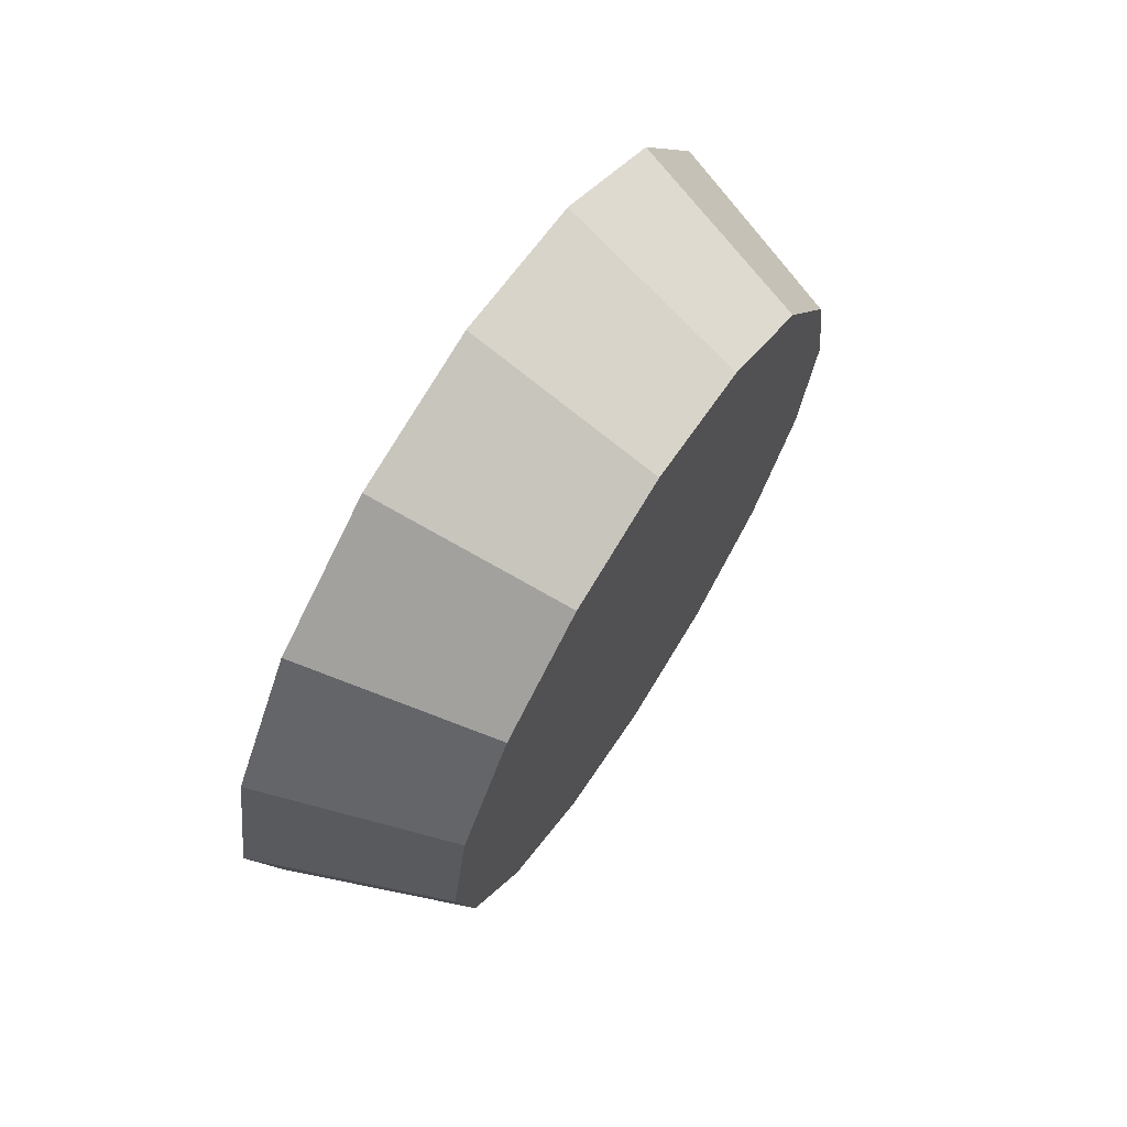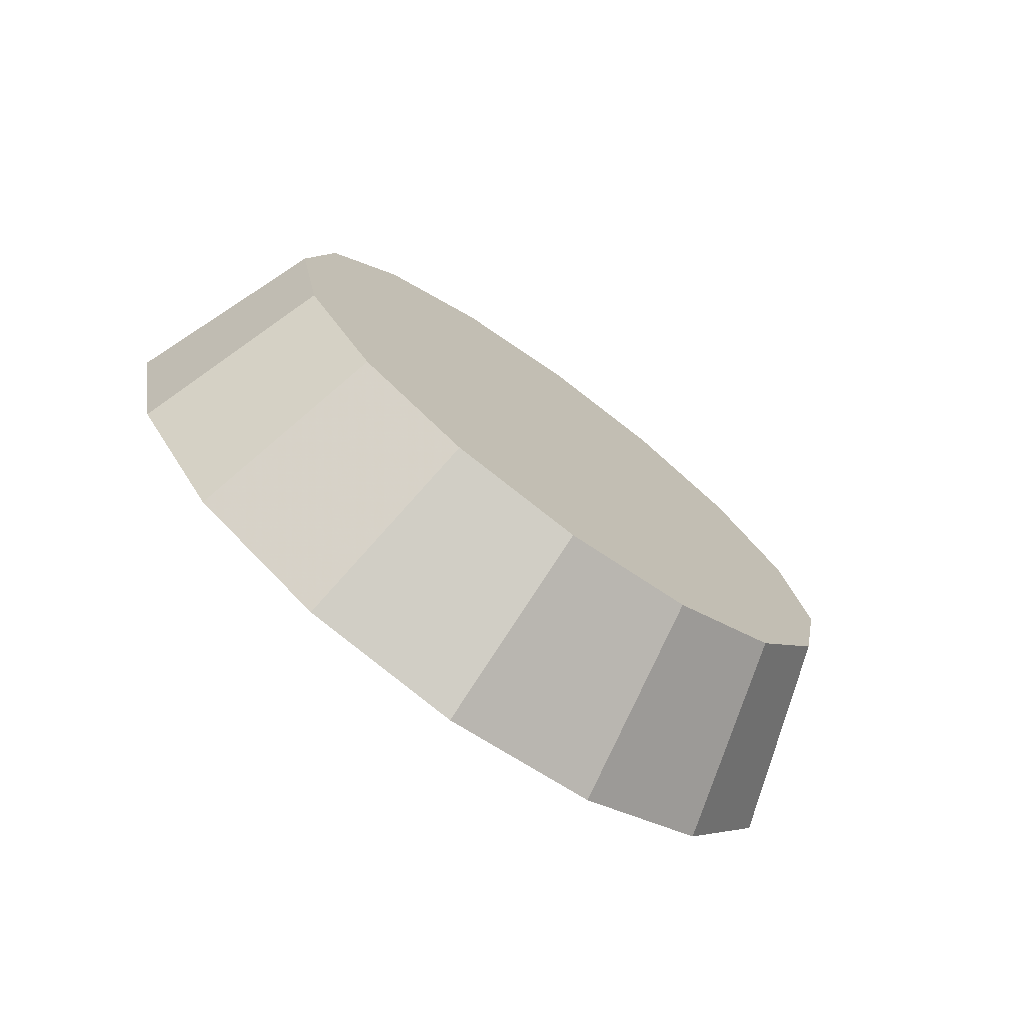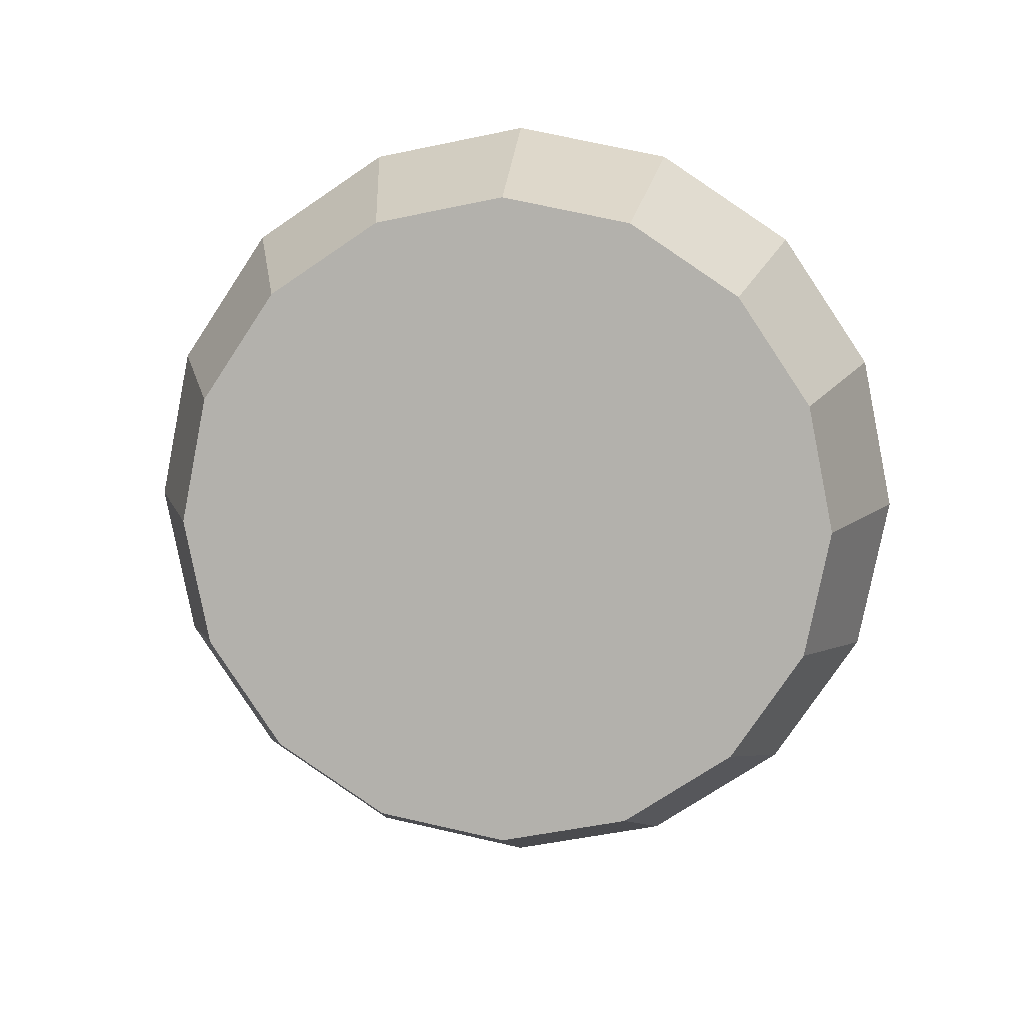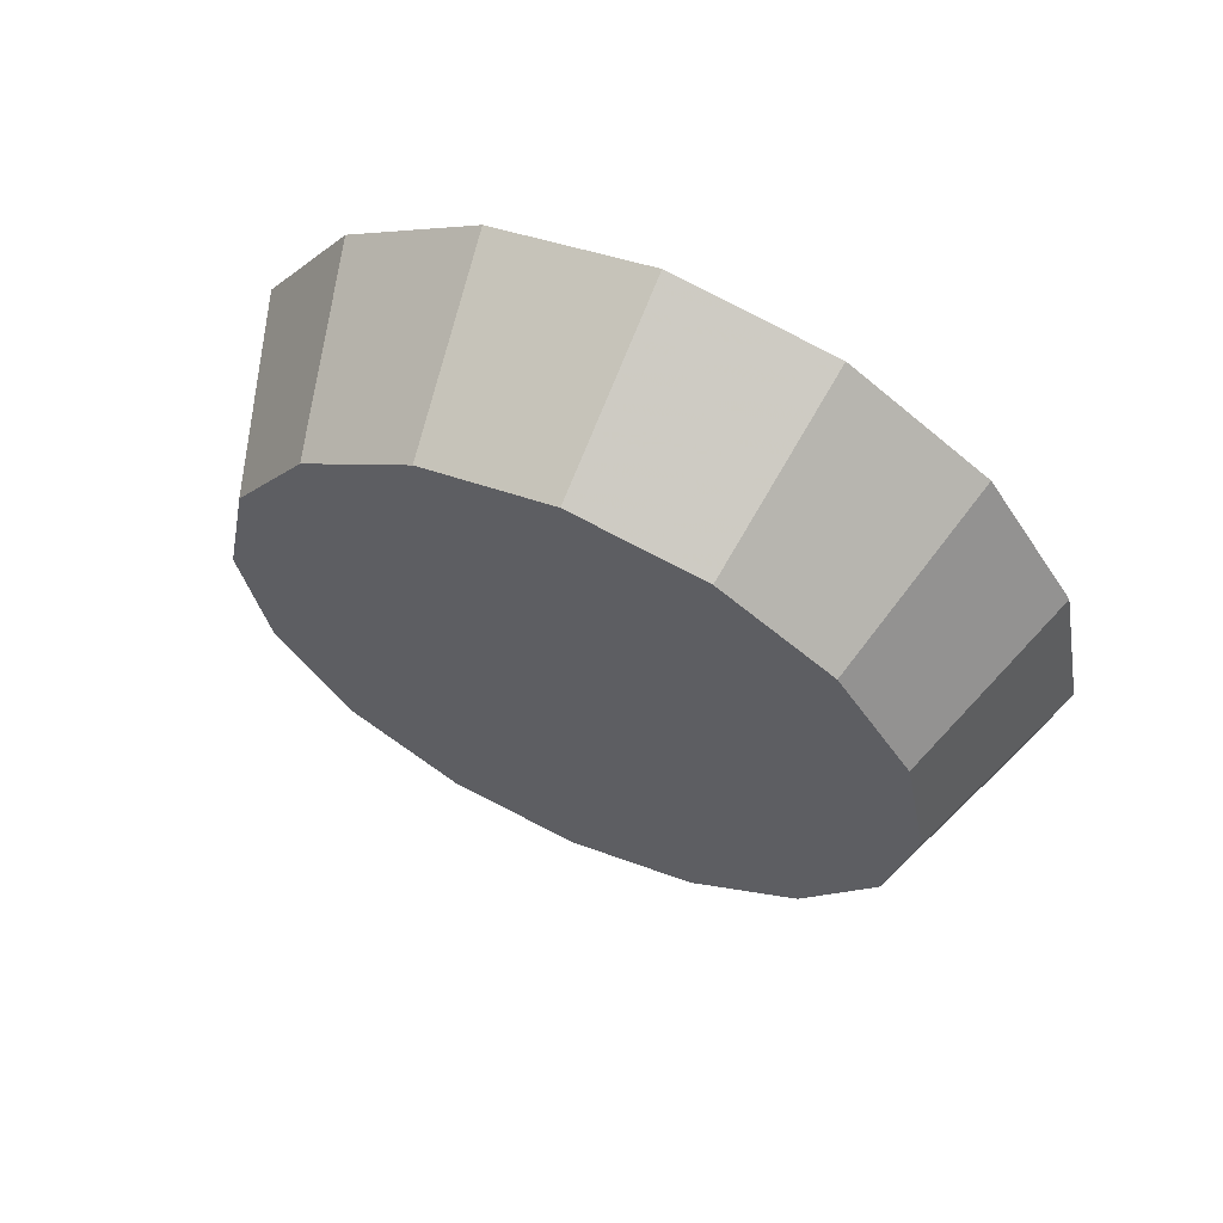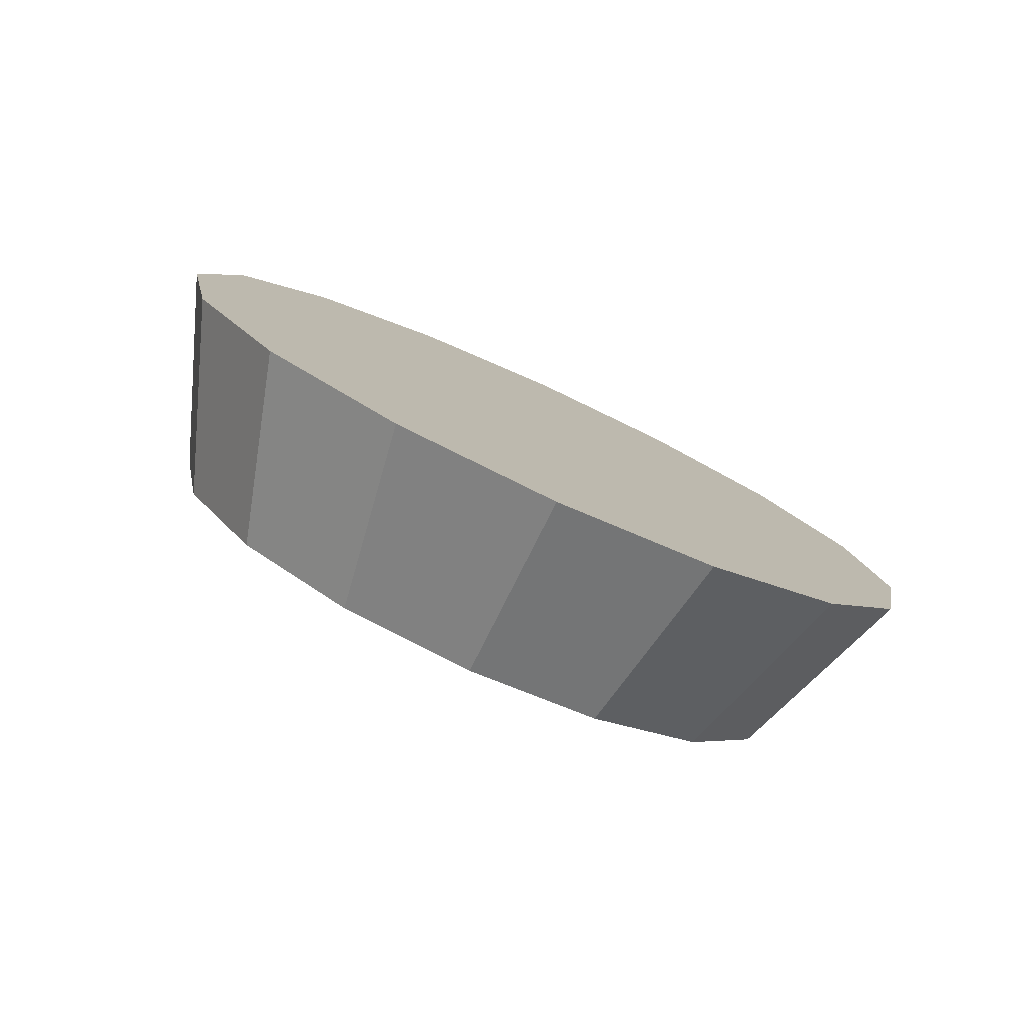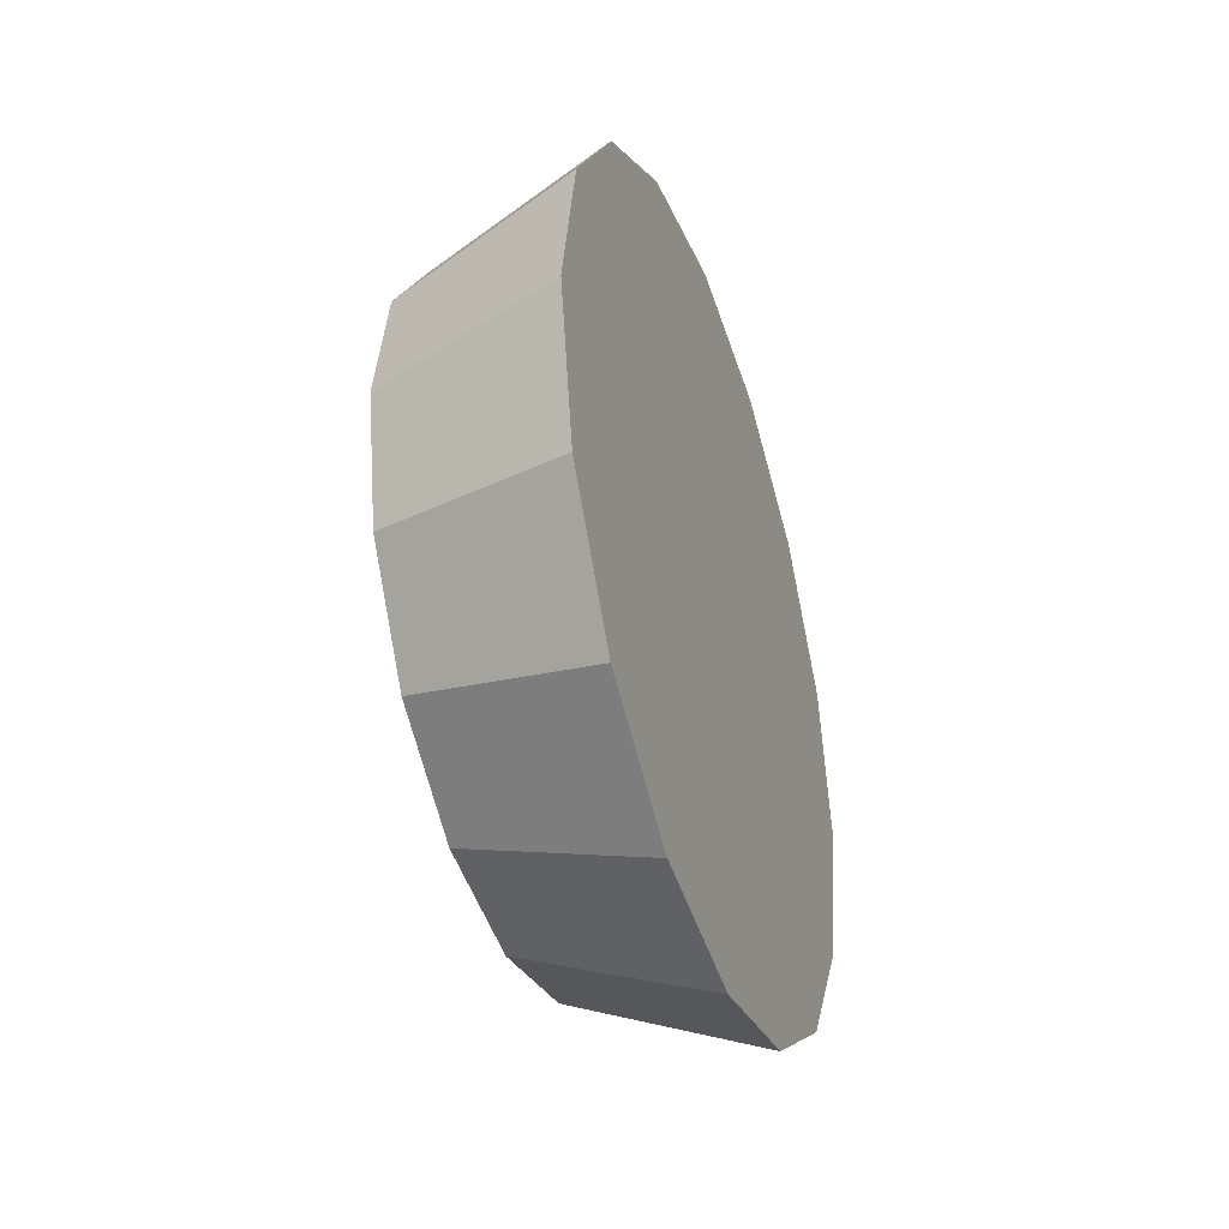
<metadata>
{"format":"obj","ext":"obj","renderer":"f3d","projection":"perspective","resolution":1024,"background":"white","views":[{"elev":69.3,"azim":32.4,"up":"+Y"},{"elev":-73.7,"azim":53.8,"up":"+Z"},{"elev":9.5,"azim":95.9,"up":"+Y"},{"elev":62.4,"azim":114.5,"up":"+Z"},{"elev":-79.3,"azim":-114.5,"up":"+Y"},{"elev":-38.7,"azim":-161.3,"up":"+Z"}]}
</metadata>
<code>
v -3.854 -4.637 -1.352
v -3.854 -4.612 -1.357
v -3.854 -4.591 -1.372
v -3.854 -4.576 -1.393
v -3.854 -4.571 -1.418
v -3.854 -4.576 -1.444
v -3.854 -4.591 -1.465
v -3.854 -4.612 -1.479
v -3.854 -4.637 -1.484
v -3.854 -4.663 -1.479
v -3.854 -4.684 -1.465
v -3.854 -4.698 -1.444
v -3.854 -4.703 -1.418
v -3.854 -4.698 -1.393
v -3.854 -4.684 -1.372
v -3.854 -4.663 -1.357
v -3.854 -4.637 -1.418
v -3.854 -4.637 -1.418
v -3.854 -4.637 -1.418
v -3.854 -4.637 -1.418
v -3.854 -4.637 -1.418
v -3.854 -4.637 -1.418
v -3.854 -4.637 -1.418
v -3.854 -4.637 -1.418
v -3.854 -4.637 -1.418
v -3.854 -4.637 -1.418
v -3.854 -4.637 -1.418
v -3.854 -4.637 -1.418
v -3.854 -4.637 -1.418
v -3.854 -4.637 -1.418
v -3.854 -4.637 -1.418
v -3.854 -4.637 -1.418
v -3.891 -4.637 -1.338
v -3.891 -4.607 -1.344
v -3.891 -4.581 -1.362
v -3.891 -4.564 -1.388
v -3.891 -4.557 -1.418
v -3.891 -4.564 -1.449
v -3.891 -4.581 -1.475
v -3.891 -4.607 -1.492
v -3.891 -4.637 -1.498
v -3.891 -4.668 -1.492
v -3.891 -4.694 -1.475
v -3.891 -4.711 -1.449
v -3.891 -4.717 -1.418
v -3.891 -4.711 -1.388
v -3.891 -4.694 -1.362
v -3.891 -4.668 -1.344
v -3.891 -4.637 -1.418
v -3.891 -4.637 -1.418
v -3.891 -4.637 -1.418
v -3.891 -4.637 -1.418
v -3.891 -4.637 -1.418
v -3.891 -4.637 -1.418
v -3.891 -4.637 -1.418
v -3.891 -4.637 -1.418
v -3.891 -4.637 -1.418
v -3.891 -4.637 -1.418
v -3.891 -4.637 -1.418
v -3.891 -4.637 -1.418
v -3.891 -4.637 -1.418
v -3.891 -4.637 -1.418
v -3.891 -4.637 -1.418
v -3.891 -4.637 -1.418
f 33 34 49
f 49 34 50
f 34 35 50
f 50 35 51
f 35 36 51
f 51 36 52
f 36 37 52
f 52 37 53
f 37 38 53
f 53 38 54
f 38 39 54
f 54 39 55
f 39 40 55
f 55 40 56
f 40 41 56
f 56 41 57
f 41 42 57
f 57 42 58
f 42 43 58
f 58 43 59
f 43 44 59
f 59 44 60
f 44 45 60
f 60 45 61
f 45 46 61
f 61 46 62
f 46 47 62
f 62 47 63
f 47 48 63
f 63 48 64
f 48 33 64
f 64 33 49
f 2 1 17
f 2 17 18
f 3 2 18
f 3 18 19
f 4 3 19
f 4 19 20
f 5 4 20
f 5 20 21
f 6 5 21
f 6 21 22
f 7 6 22
f 7 22 23
f 8 7 23
f 8 23 24
f 9 8 24
f 9 24 25
f 10 9 25
f 10 25 26
f 11 10 26
f 11 26 27
f 12 11 27
f 12 27 28
f 13 12 28
f 13 28 29
f 14 13 29
f 14 29 30
f 15 14 30
f 15 30 31
f 16 15 31
f 16 31 32
f 1 16 32
f 1 32 17
f 49 50 17
f 17 50 18
f 50 51 18
f 18 51 19
f 51 52 19
f 19 52 20
f 52 53 20
f 20 53 21
f 53 54 21
f 21 54 22
f 54 55 22
f 22 55 23
f 55 56 23
f 23 56 24
f 56 57 24
f 24 57 25
f 57 58 25
f 25 58 26
f 58 59 26
f 26 59 27
f 59 60 27
f 27 60 28
f 60 61 28
f 28 61 29
f 61 62 29
f 29 62 30
f 62 63 30
f 30 63 31
f 63 64 31
f 31 64 32
f 64 49 32
f 32 49 17
f 1 2 33
f 33 2 34
f 2 3 34
f 34 3 35
f 3 4 35
f 35 4 36
f 4 5 36
f 36 5 37
f 5 6 37
f 37 6 38
f 6 7 38
f 38 7 39
f 7 8 39
f 39 8 40
f 8 9 40
f 40 9 41
f 9 10 41
f 41 10 42
f 10 11 42
f 42 11 43
f 11 12 43
f 43 12 44
f 12 13 44
f 44 13 45
f 13 14 45
f 45 14 46
f 14 15 46
f 46 15 47
f 15 16 47
f 47 16 48
f 16 1 48
f 48 1 33

</code>
